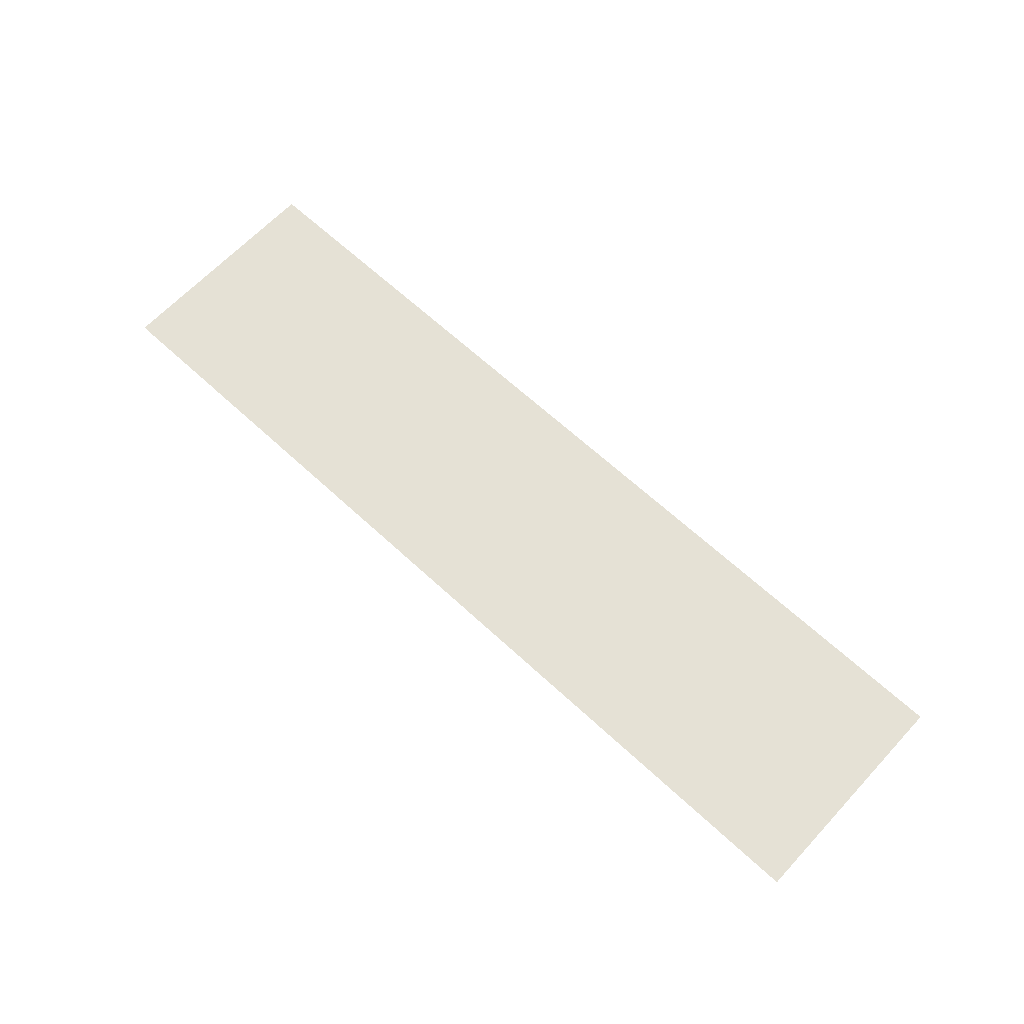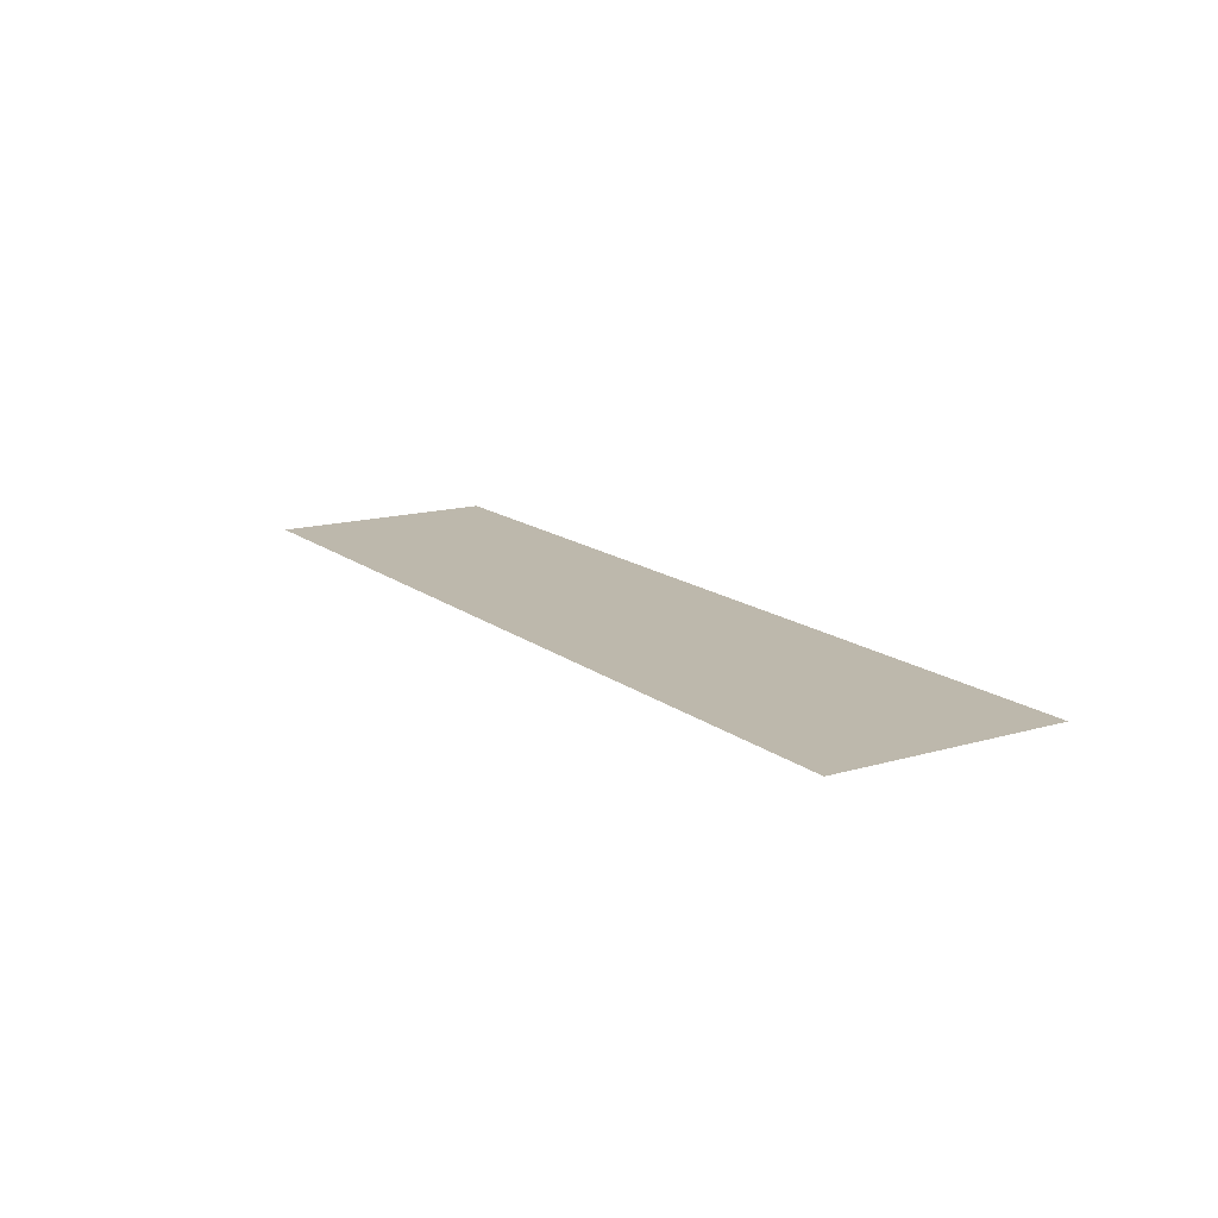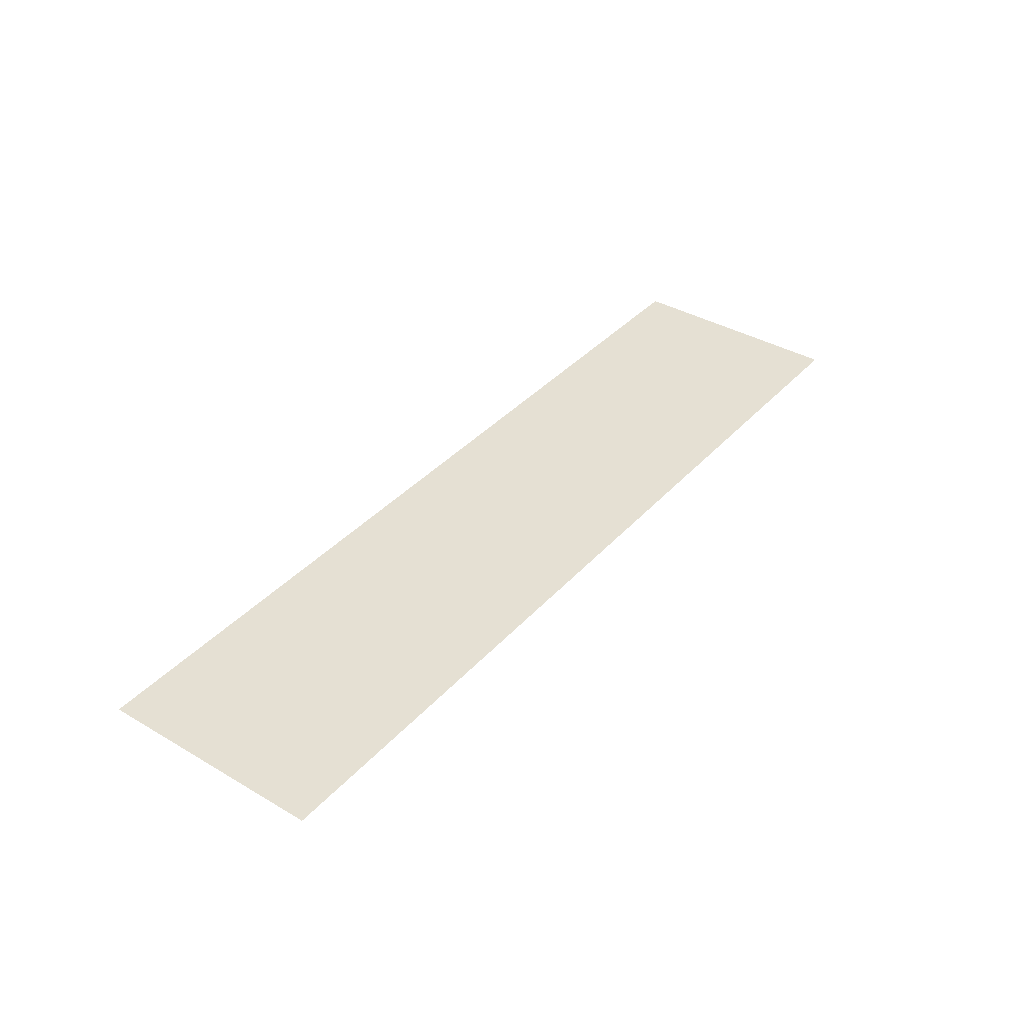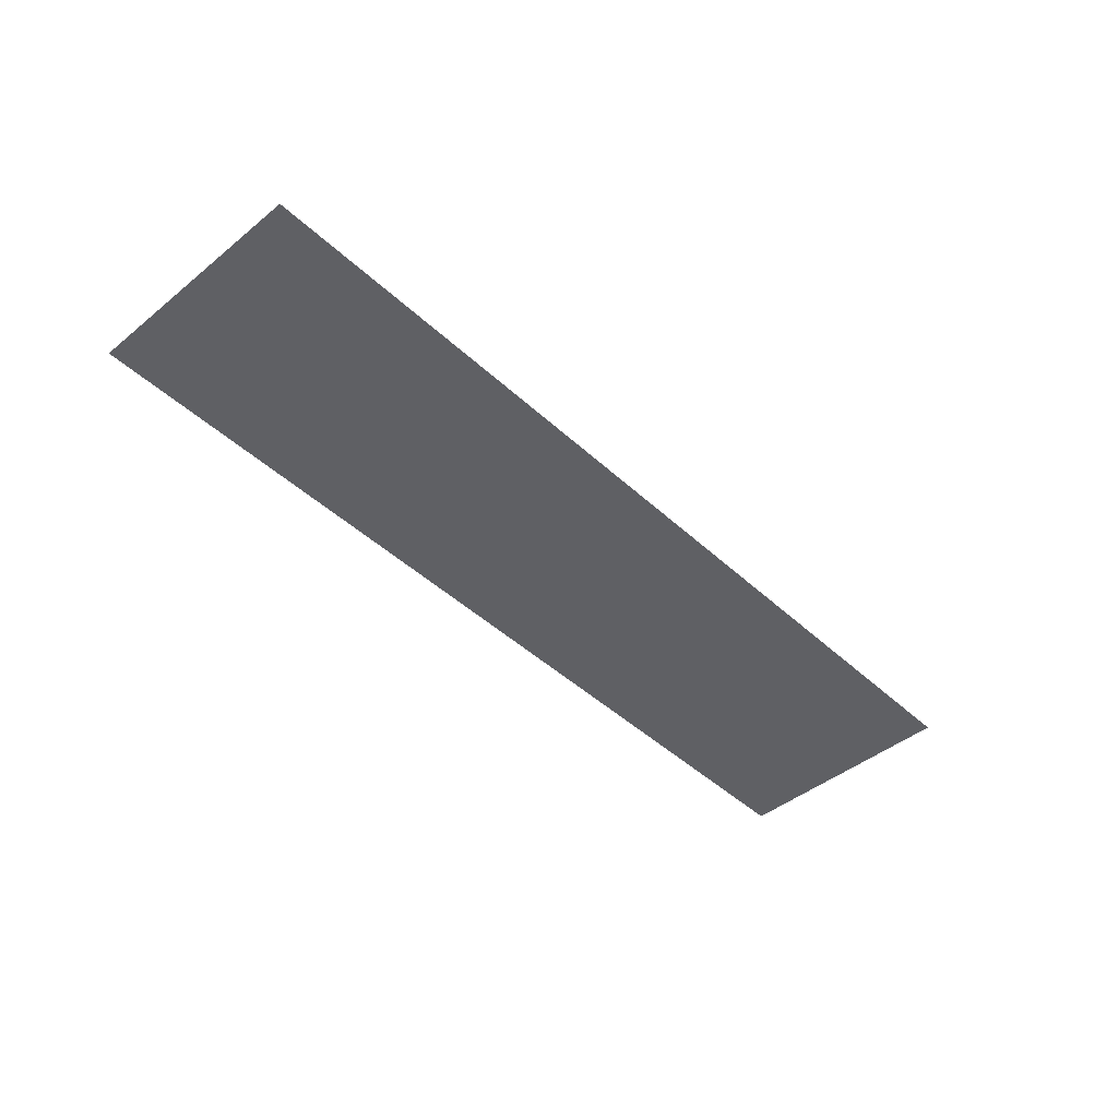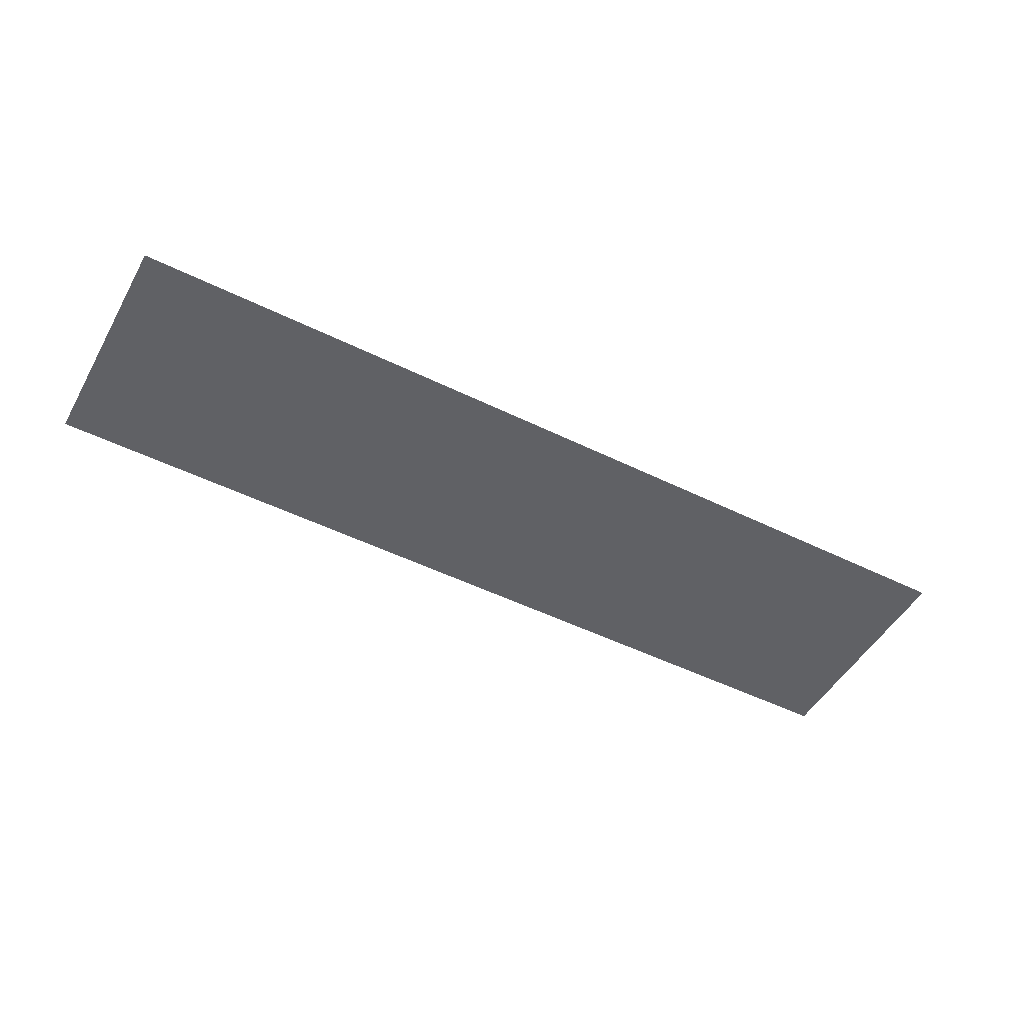
<metadata>
{"format":"obj","ext":"obj","renderer":"f3d","projection":"perspective","resolution":1024,"background":"white","views":[{"elev":65.0,"azim":-137.0,"up":"+Z"},{"elev":14.8,"azim":-122.2,"up":"+Z"},{"elev":37.9,"azim":-53.3,"up":"+Z"},{"elev":-45.0,"azim":-46.9,"up":"+Z"},{"elev":-49.4,"azim":151.4,"up":"+Z"}]}
</metadata>
<code>
v -1416 -1056 0
v -1440 -1056 0
v -1440 -1032 0
v -1416 -1032 0
v -1440 -1056 0
v -1464 -1056 0
v -1464 -1032 0
v -1440 -1032 0
v -1464 -1056 0
v -1488 -1056 0
v -1488 -1032 0
v -1464 -1032 0
v -1488 -1056 0
v -1512 -1056 0
v -1512 -1032 0
v -1488 -1032 0
v -1512 -1056 0
v -1536 -1056 0
v -1536 -1032 0
v -1512 -1032 0
v -1536 -1056 0
v -1560 -1056 0
v -1560 -1032 0
v -1536 -1032 0
v -1560 -1056 0
v -1584 -1056 0
v -1584 -1032 0
v -1560 -1032 0
v -1584 -1056 0
v -1608 -1056 0
v -1608 -1032 0
v -1584 -1032 0
v -1416 -1080 0
v -1440 -1080 0
v -1440 -1056 0
v -1416 -1056 0
v -1440 -1080 0
v -1464 -1080 0
v -1464 -1056 0
v -1440 -1056 0
v -1464 -1080 0
v -1488 -1080 0
v -1488 -1056 0
v -1464 -1056 0
v -1488 -1080 0
v -1512 -1080 0
v -1512 -1056 0
v -1488 -1056 0
v -1512 -1080 0
v -1536 -1080 0
v -1536 -1056 0
v -1512 -1056 0
v -1536 -1080 0
v -1560 -1080 0
v -1560 -1056 0
v -1536 -1056 0
v -1560 -1080 0
v -1584 -1080 0
v -1584 -1056 0
v -1560 -1056 0
v -1584 -1080 0
v -1608 -1080 0
v -1608 -1056 0
v -1584 -1056 0
g SalleSE-Bar_mesh_0002
f 1 2 3 4
f 5 6 7 8
f 9 10 11 12
f 13 14 15 16
f 17 18 19 20
f 21 22 23 24
f 25 26 27 28
f 29 30 31 32
f 33 34 35 36
f 37 38 39 40
f 41 42 43 44
f 45 46 47 48
f 49 50 51 52
f 53 54 55 56
f 57 58 59 60
f 61 62 63 64

</code>
